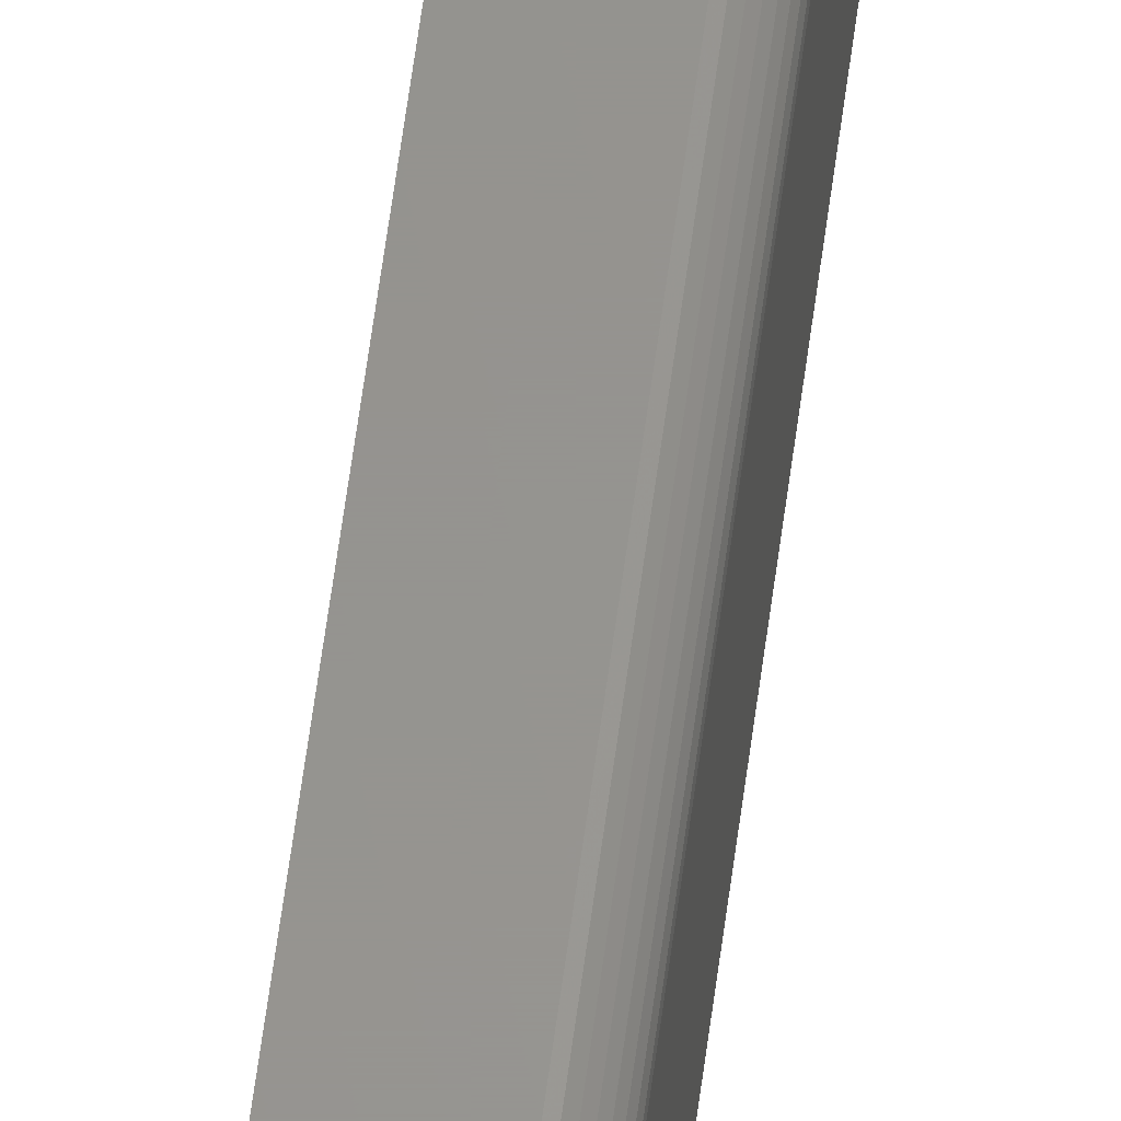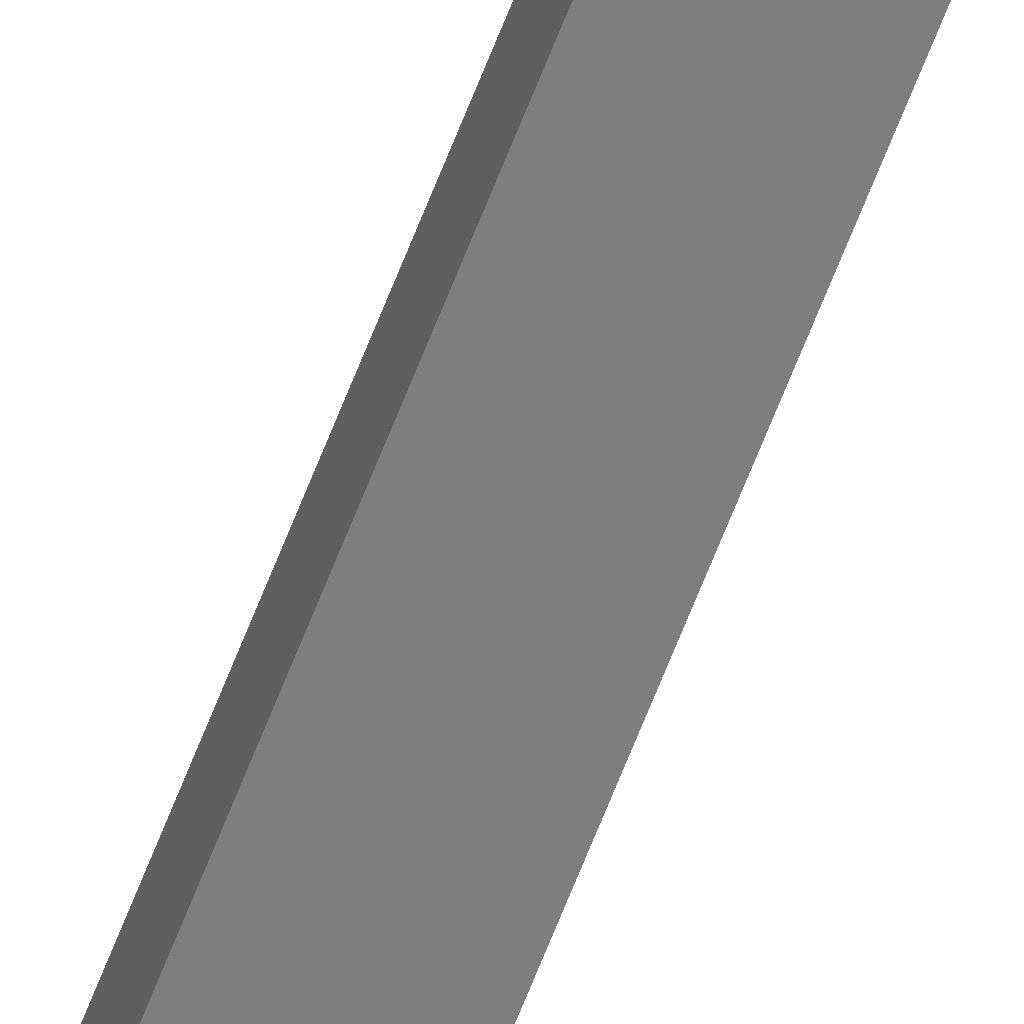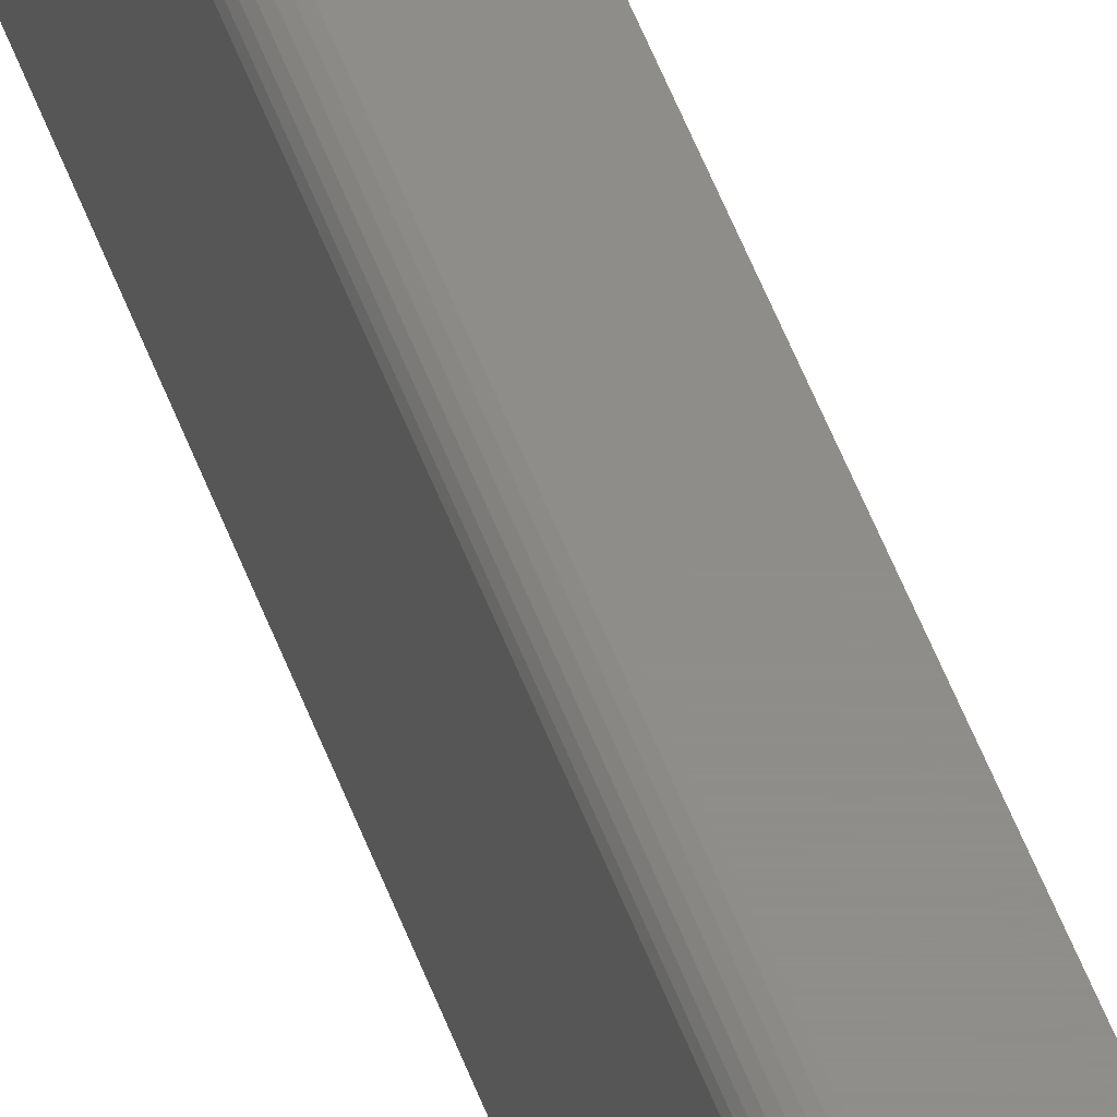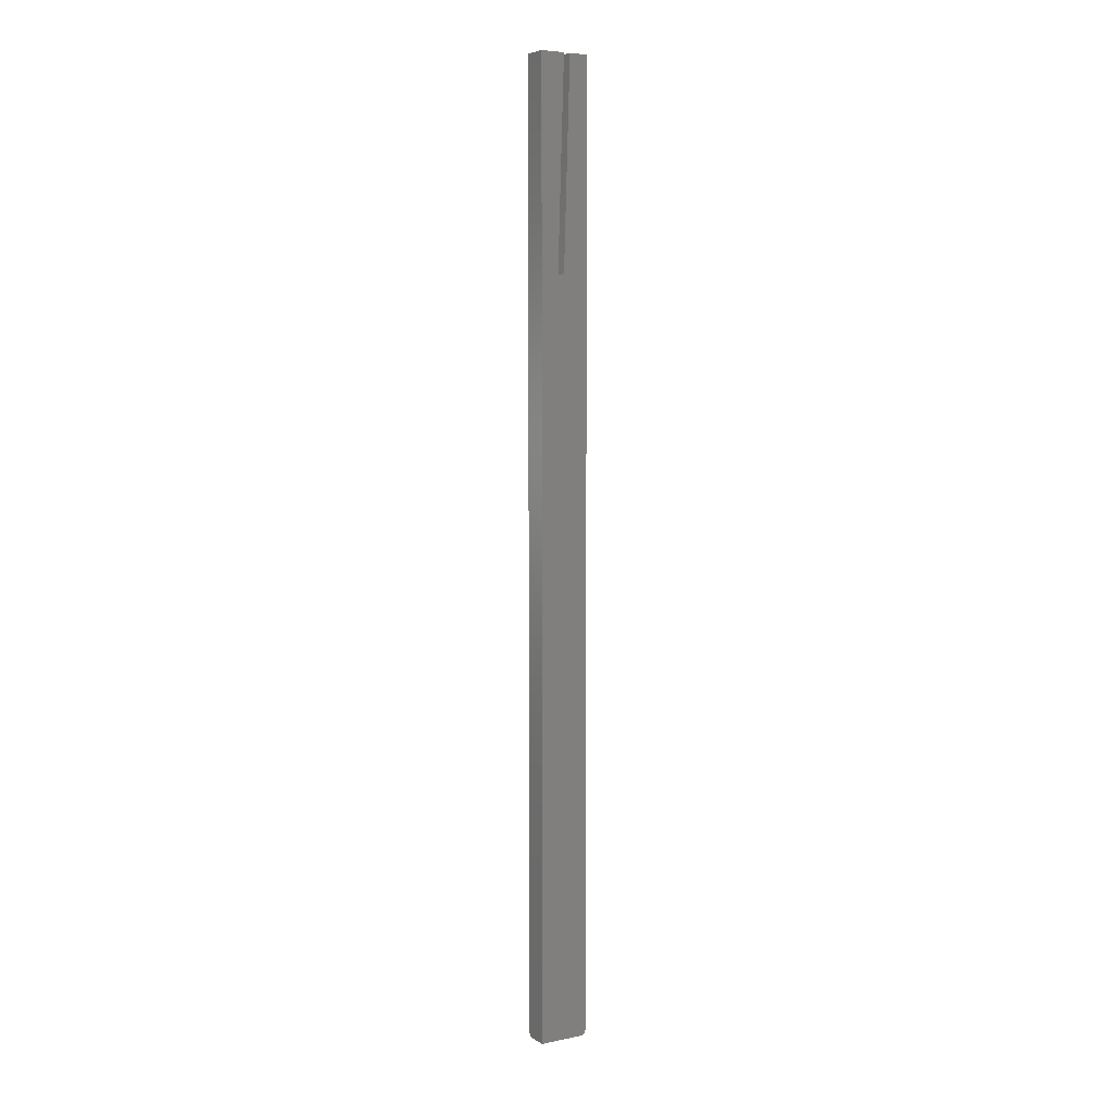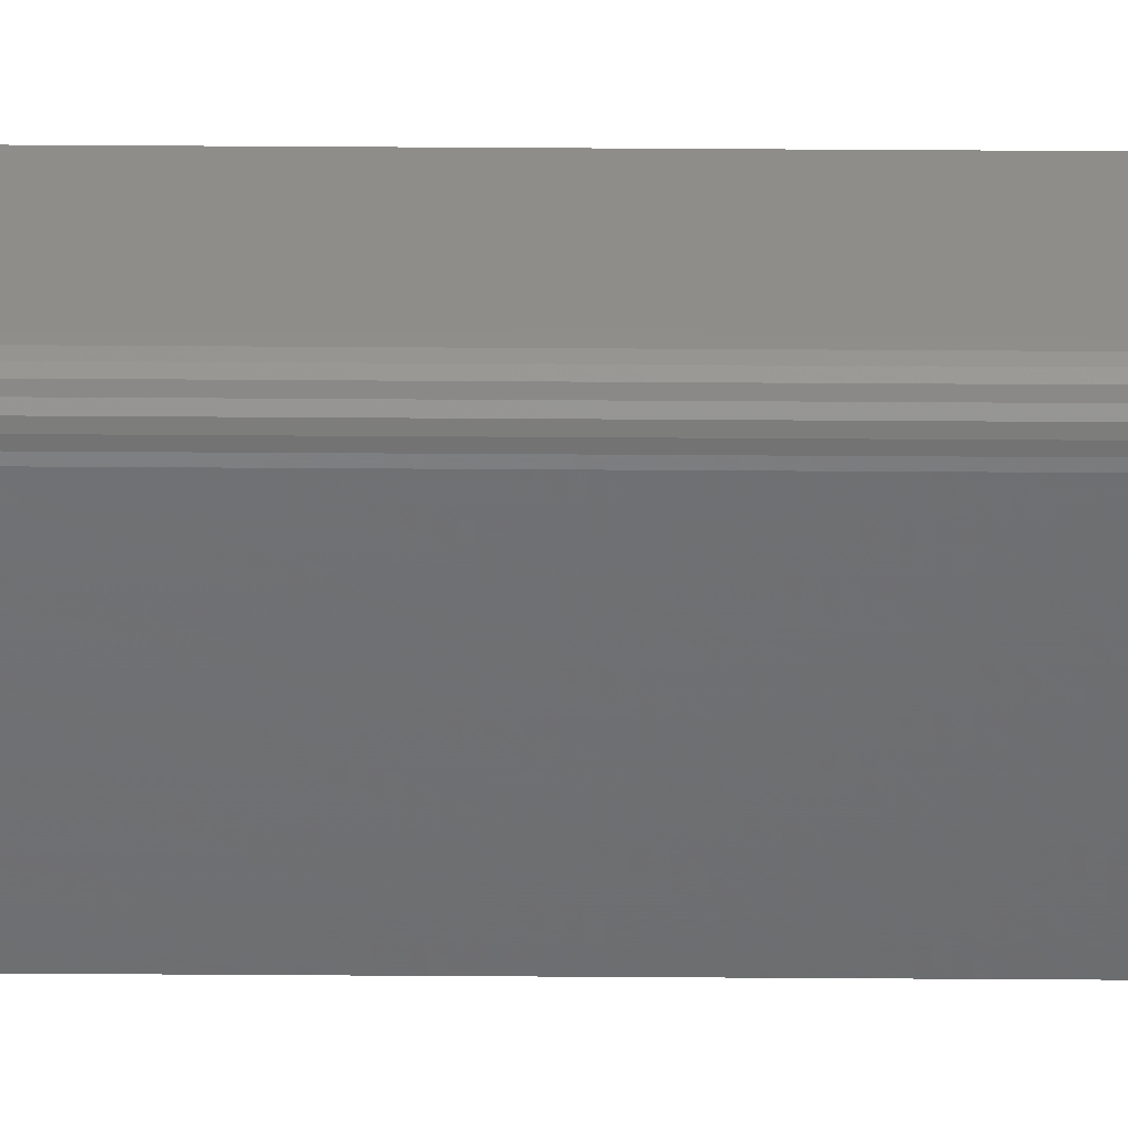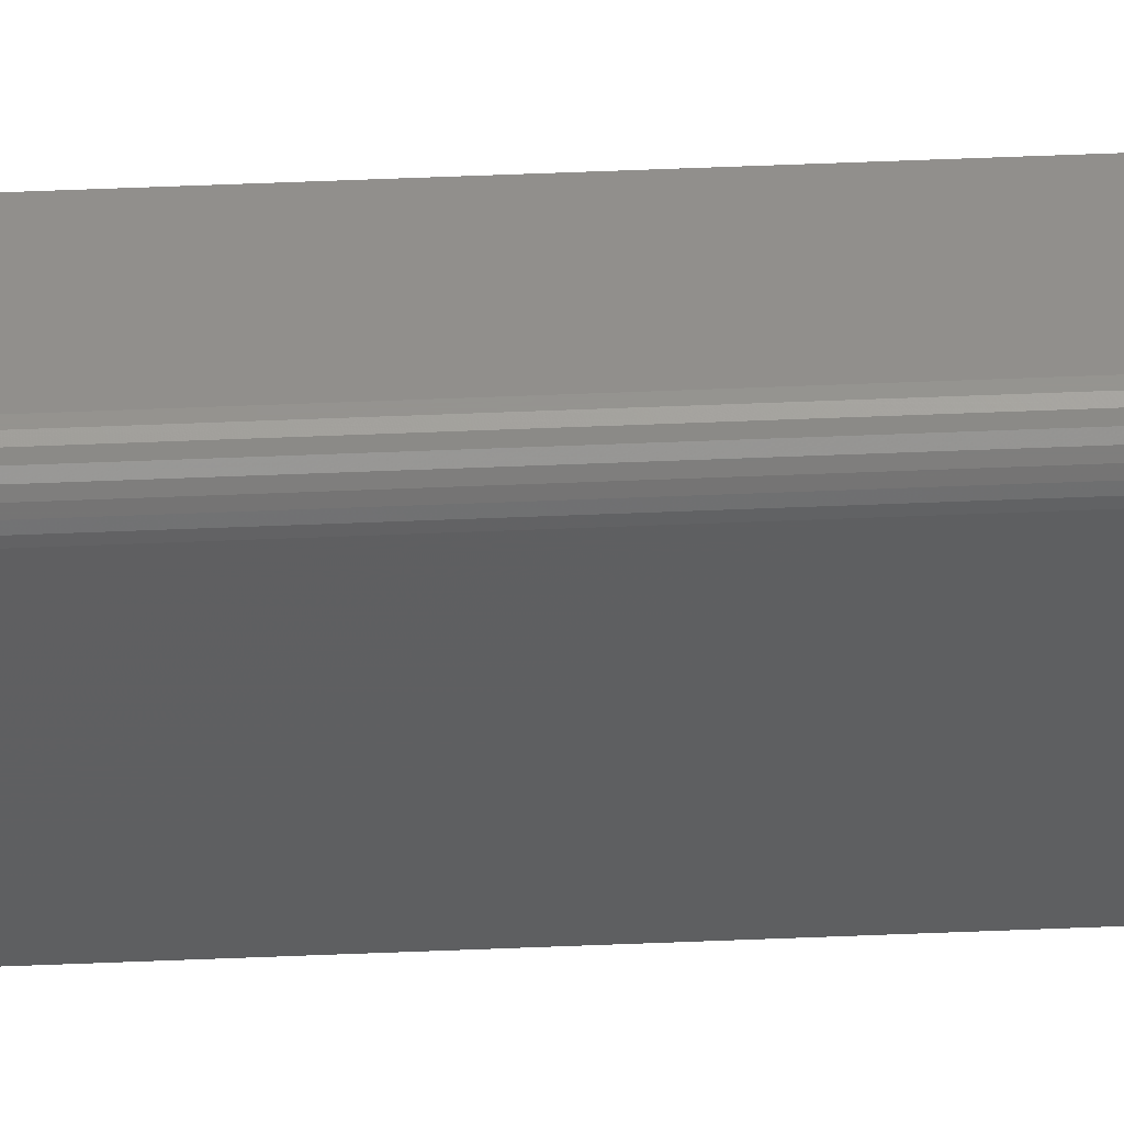
<metadata>
{"format":"stl","ext":"stl","renderer":"f3d","projection":"perspective","resolution":1024,"background":"white","views":[{"elev":57.2,"azim":7.2,"up":"+Z"},{"elev":-77.5,"azim":-22.5,"up":"+Z"},{"elev":42.2,"azim":162.9,"up":"+Z"},{"elev":5.7,"azim":-121.9,"up":"+Y"},{"elev":41.4,"azim":90.5,"up":"+Z"},{"elev":51.5,"azim":87.4,"up":"+Z"}]}
</metadata>
<code>
# stl→obj: 109 verts, 214 faces
v -2.2e-18 0.4609 0.11
v 0.03125 0.4609 0.11
v -6.939e-18 0.2029 0.1018
v 0.03125 0.2029 0.1018
v 0.03125 0.4609 0.07031
v 0.03125 0.1953 0.09317
v 0.03125 -0.7422 0.07031
v 0.03125 0.4609 0.1016
v 0.03125 0.4609 0.1262
v 0.03125 0.2 0.1011
v 0.03125 0.1975 0.09943
v 0.03125 0.1987 0.1004
v 0.03125 -0.7422 0.1262
v 0.03125 0.1955 0.09549
v 0.03125 0.1959 0.09693
v 0.03125 0.1966 0.09826
v 0.03125 0.2014 0.1016
v 0 -0.75 0.07031
v 0 0.1953 0.09317
v 4.116e-33 0.4609 0.07031
v 0 0.4609 0.1016
v -3.411e-18 -0.7477 0.1318
v -3.465e-18 -0.7465 0.1327
v -3.345e-18 -0.7487 0.1306
v -1.67e-18 0.1987 0.1004
v -1.616e-18 0.1975 0.09943
v -1.711e-18 0.2 0.1011
v -3.104e-18 -0.75 0.1262
v -1.737e-18 0.2014 0.1016
v -1.551e-18 0.1966 0.09826
v -1.477e-18 0.1959 0.09693
v -1.397e-18 0.1955 0.09549
v -3.538e-18 0.4609 0.134
v -3.189e-18 -0.7498 0.1278
v -3.27e-18 -0.7494 0.1292
v -3.505e-18 -0.7452 0.1335
v -3.53e-18 -0.7437 0.1339
v -3.538e-18 -0.7422 0.134
v 0.02993 0.4609 0.1306
v 0.02778 0.4609 0.1327
v 0.02896 0.4609 0.1318
v 0.03066 0.4609 0.1292
v 0.0311 0.4609 0.1278
v 0.02344 0.4609 0.134
v 0.02496 0.4609 0.1339
v 0.02643 0.4609 0.1335
v 0.02344 -0.7422 0.134
v 0.02496 -0.7422 0.1339
v 0.02643 -0.7422 0.1335
v 0.02778 -0.7422 0.1327
v 0.02896 -0.7422 0.1318
v 0.02993 -0.7422 0.1306
v 0.03066 -0.7422 0.1292
v 0.0311 -0.7422 0.1278
v 0.02344 -0.75 0.1262
v 0.02344 -0.75 0.07031
v 0.0311 -0.7437 0.07031
v 0.02993 -0.7465 0.07031
v 0.03066 -0.7452 0.07031
v 0.02778 -0.7487 0.07031
v 0.02896 -0.7477 0.07031
v 0.02643 -0.7494 0.07031
v 0.02496 -0.7498 0.07031
v 0.02344 -0.7498 0.1278
v 0.02344 -0.7494 0.1292
v 0.02344 -0.7487 0.1306
v 0.02344 -0.7477 0.1318
v 0.02344 -0.7465 0.1327
v 0.02344 -0.7452 0.1335
v 0.02344 -0.7437 0.1339
v 0.02496 -0.7498 0.1262
v 0.02643 -0.7494 0.1262
v 0.02778 -0.7487 0.1262
v 0.02896 -0.7477 0.1262
v 0.02993 -0.7465 0.1262
v 0.03066 -0.7452 0.1262
v 0.0311 -0.7437 0.1262
v 0.03095 -0.7437 0.1277
v 0.02886 -0.7477 0.1273
v 0.02981 -0.7465 0.1275
v 0.03052 -0.7452 0.1276
v 0.02592 -0.7494 0.1279
v 0.02705 -0.7487 0.1286
v 0.02854 -0.7477 0.1283
v 0.02944 -0.7465 0.1287
v 0.03011 -0.7452 0.129
v 0.03052 -0.7437 0.1292
v 0.0251 -0.7494 0.1287
v 0.02585 -0.7487 0.1298
v 0.02803 -0.7477 0.1293
v 0.02734 -0.7477 0.1301
v 0.02884 -0.7465 0.1298
v 0.02803 -0.7465 0.1308
v 0.02944 -0.7452 0.1302
v 0.02854 -0.7452 0.1313
v 0.02981 -0.7437 0.1305
v 0.02886 -0.7437 0.1317
v 0.02651 -0.7477 0.1308
v 0.02705 -0.7465 0.1316
v 0.02745 -0.7452 0.1322
v 0.02769 -0.7437 0.1326
v 0.02555 -0.7477 0.1313
v 0.02592 -0.7465 0.1322
v 0.0262 -0.7452 0.1329
v 0.02637 -0.7437 0.1333
v 0.02493 -0.7437 0.1337
v 0.02485 -0.7452 0.1333
v 0.0247 -0.7465 0.1326
v 0.02452 -0.7477 0.1317
f 1 2 3
f 3 2 4
f 5 6 7
f 5 8 6
f 9 4 2
f 10 11 12
f 13 7 6
f 13 6 14
f 13 14 15
f 13 15 16
f 13 16 11
f 13 11 10
f 13 10 17
f 13 17 4
f 13 4 9
f 18 19 20
f 19 21 20
f 22 23 24
f 25 26 27
f 28 1 3
f 28 3 29
f 28 29 27
f 28 27 26
f 28 26 30
f 28 30 31
f 28 31 32
f 28 32 19
f 28 19 18
f 33 1 28
f 33 28 34
f 33 34 35
f 33 35 24
f 33 24 23
f 23 36 37
f 23 37 38
f 23 38 33
f 19 6 21
f 21 6 8
f 11 25 12
f 12 25 27
f 12 27 10
f 10 27 29
f 10 29 17
f 17 29 3
f 17 3 4
f 25 11 26
f 26 11 16
f 26 16 30
f 30 16 15
f 30 15 31
f 31 15 14
f 31 14 32
f 32 14 6
f 32 6 19
f 39 40 41
f 1 9 2
f 33 40 39
f 33 39 42
f 33 42 43
f 33 43 9
f 33 9 1
f 40 33 44
f 40 44 45
f 40 45 46
f 5 20 8
f 8 20 21
f 44 47 45
f 45 47 48
f 45 48 46
f 46 48 49
f 46 49 40
f 40 49 50
f 40 50 41
f 41 50 51
f 41 51 39
f 39 51 52
f 39 52 42
f 42 52 53
f 42 53 43
f 43 53 54
f 43 54 9
f 9 54 13
f 55 28 56
f 56 28 18
f 44 33 47
f 47 33 38
f 7 57 58
f 58 57 59
f 60 58 61
f 20 5 7
f 20 7 58
f 20 58 60
f 20 60 62
f 20 62 63
f 20 63 56
f 20 56 18
f 28 55 34
f 34 55 64
f 34 64 35
f 35 64 65
f 35 65 24
f 24 65 66
f 24 66 22
f 22 66 67
f 22 67 23
f 23 67 68
f 23 68 36
f 36 68 69
f 36 69 37
f 37 69 70
f 37 70 38
f 38 70 47
f 55 56 71
f 71 56 63
f 71 63 72
f 72 63 62
f 72 62 73
f 73 62 60
f 73 60 74
f 74 60 61
f 74 61 75
f 75 61 58
f 75 58 76
f 76 58 59
f 76 59 77
f 77 59 57
f 77 57 13
f 13 57 7
f 13 78 77
f 13 54 78
f 79 73 74
f 74 75 79
f 79 75 80
f 75 76 80
f 80 76 81
f 76 77 81
f 81 77 78
f 82 71 72
f 72 73 82
f 82 73 83
f 73 79 83
f 83 79 84
f 79 80 84
f 84 80 85
f 80 81 85
f 85 81 86
f 81 78 86
f 86 78 87
f 78 54 87
f 87 54 53
f 55 71 64
f 71 82 64
f 64 82 88
f 82 83 88
f 88 83 89
f 83 90 89
f 89 90 91
f 90 92 91
f 91 92 93
f 92 94 93
f 93 94 95
f 94 96 95
f 95 96 97
f 96 52 97
f 97 52 51
f 98 89 91
f 91 93 98
f 98 93 99
f 93 95 99
f 99 95 100
f 95 97 100
f 100 97 101
f 97 51 101
f 101 51 50
f 65 64 88
f 88 89 65
f 65 89 66
f 89 98 66
f 66 98 102
f 98 99 102
f 102 99 103
f 99 100 103
f 103 100 104
f 100 101 104
f 104 101 105
f 101 50 105
f 105 50 49
f 48 47 106
f 106 47 70
f 106 70 107
f 107 70 69
f 107 69 108
f 108 69 68
f 108 68 109
f 109 68 67
f 109 67 66
f 53 52 87
f 87 52 96
f 87 96 86
f 86 96 94
f 86 94 85
f 85 94 92
f 85 92 84
f 84 92 90
f 84 90 83
f 49 48 105
f 105 48 106
f 105 106 104
f 104 106 107
f 104 107 103
f 103 107 108
f 103 108 102
f 102 108 109
f 102 109 66

</code>
